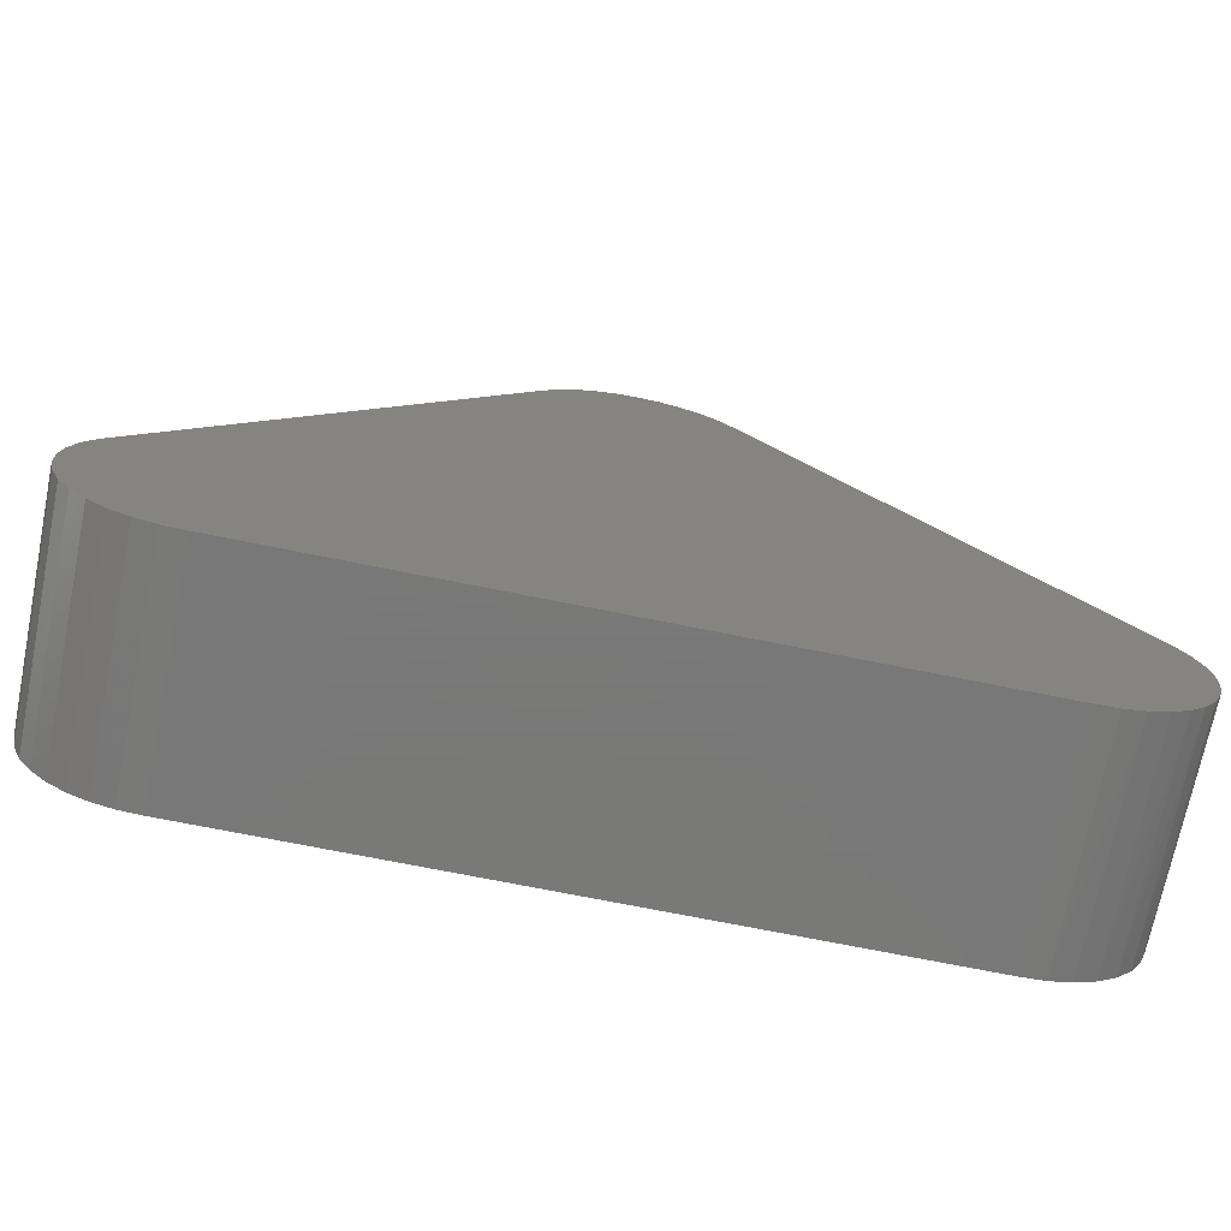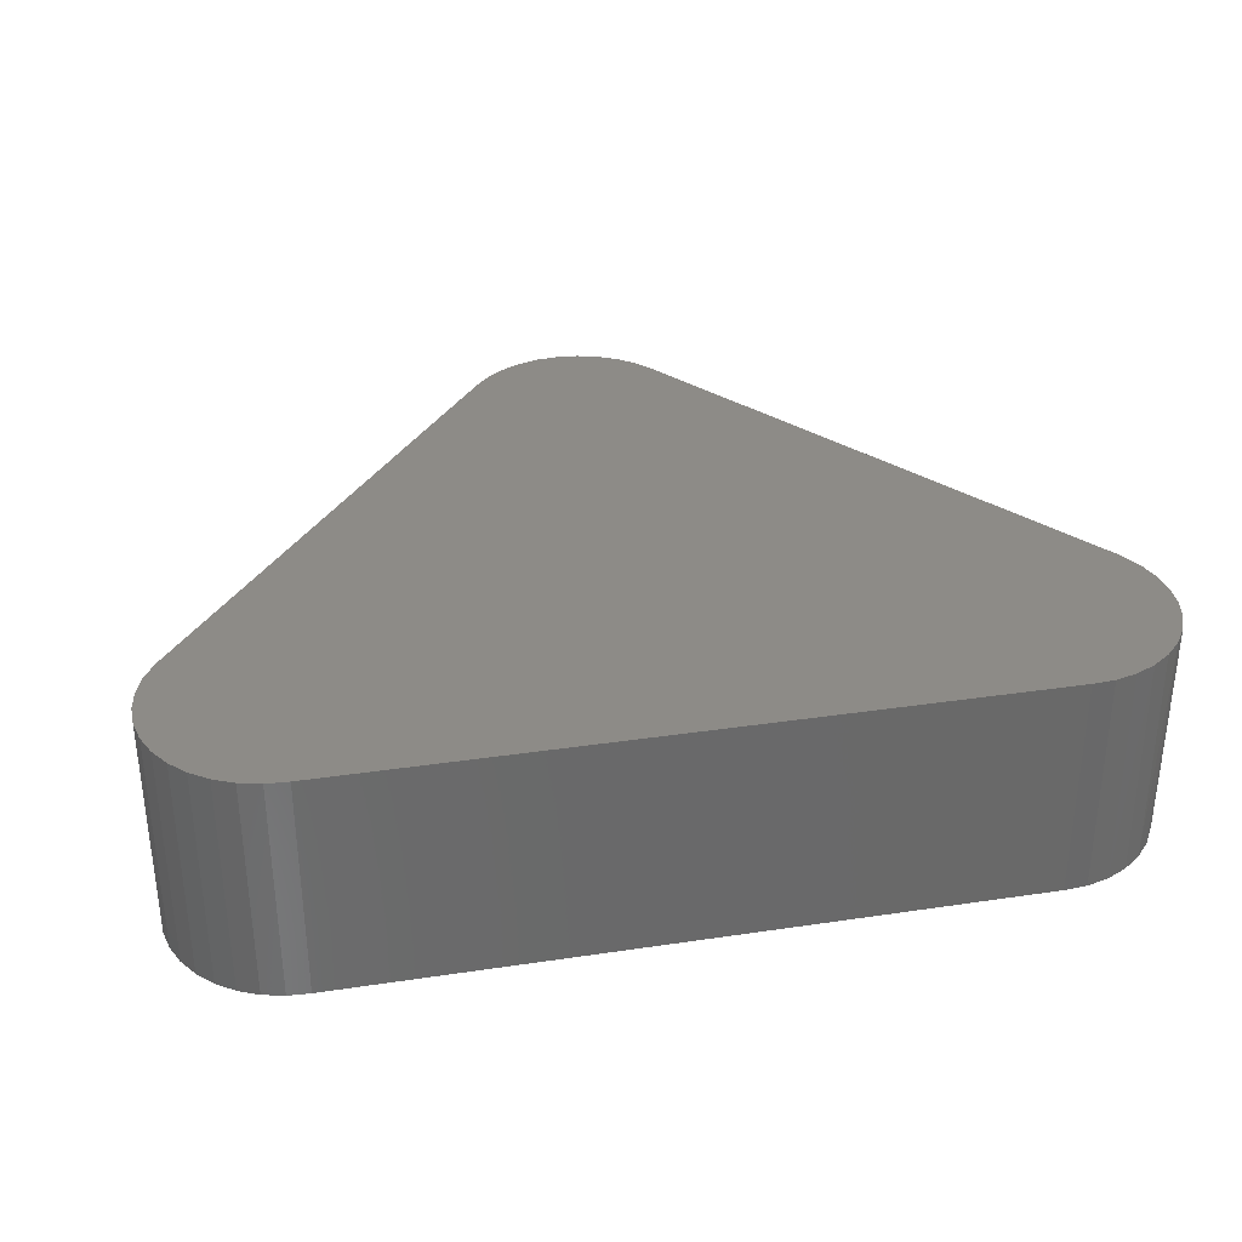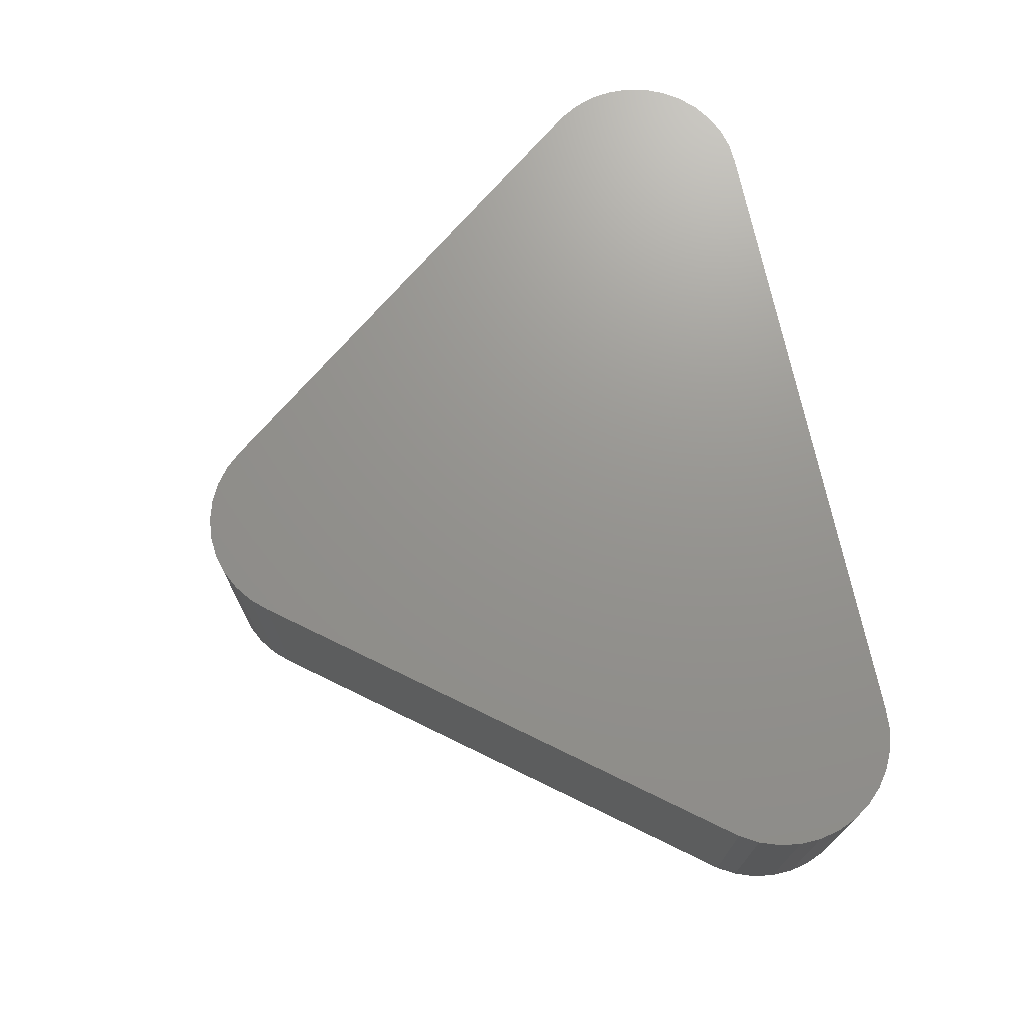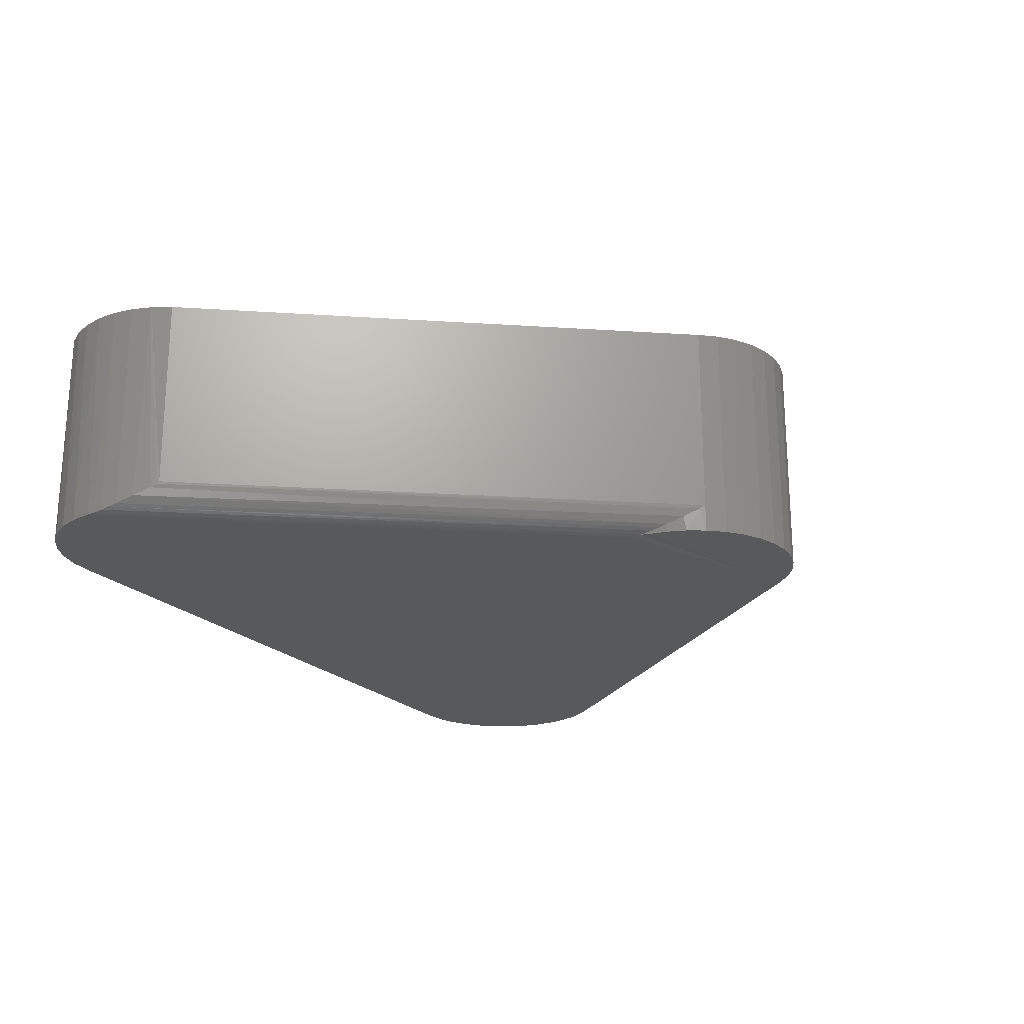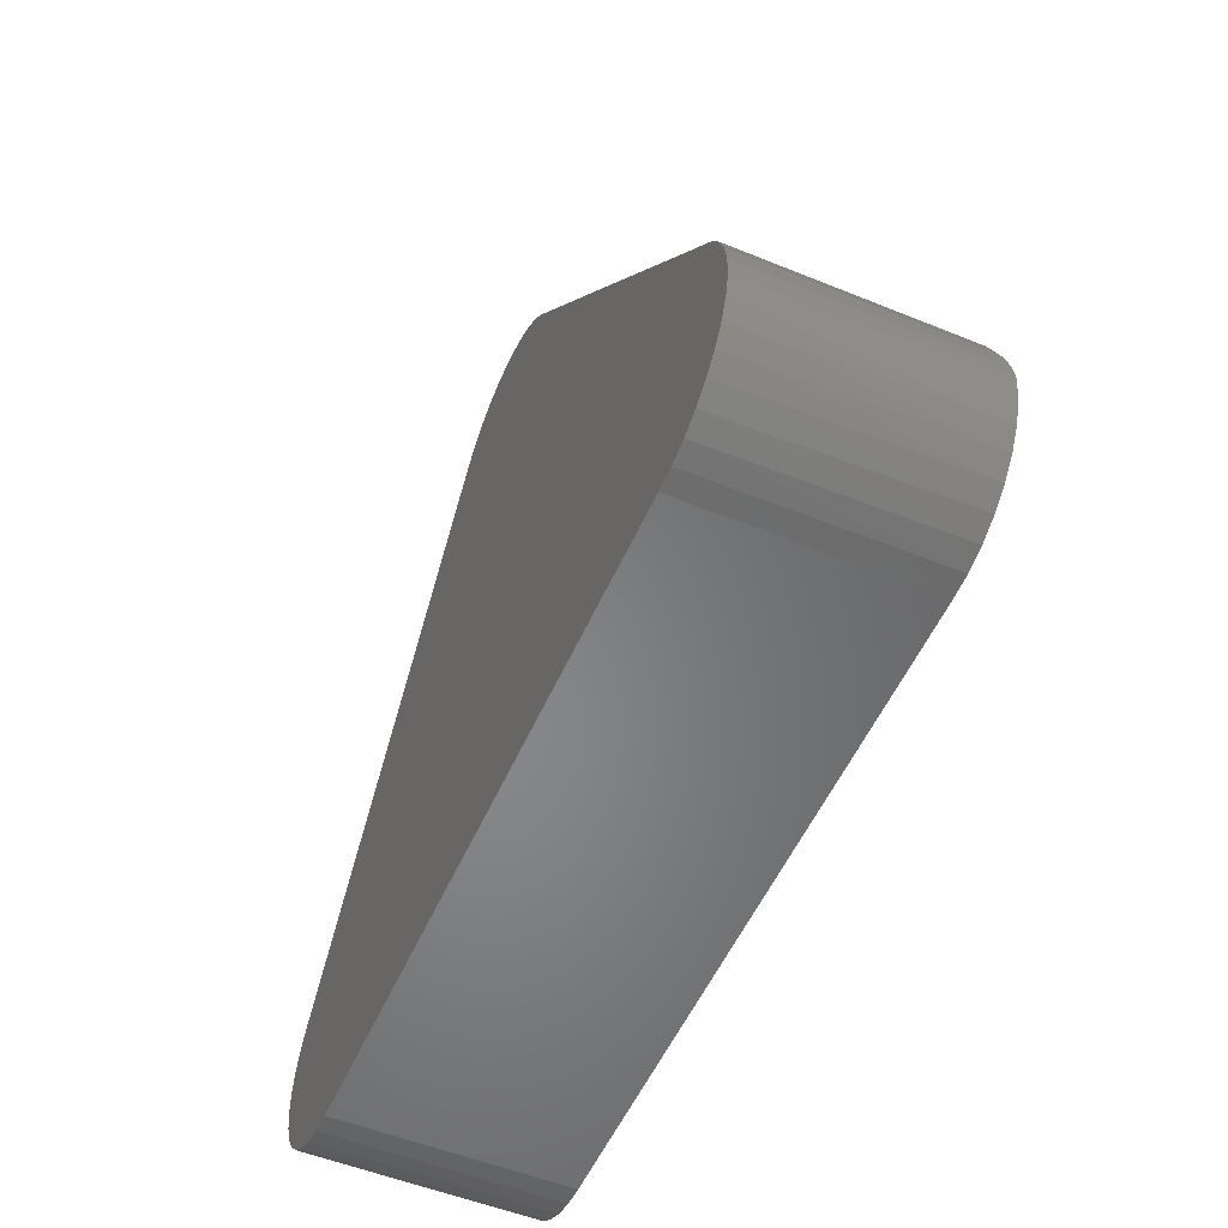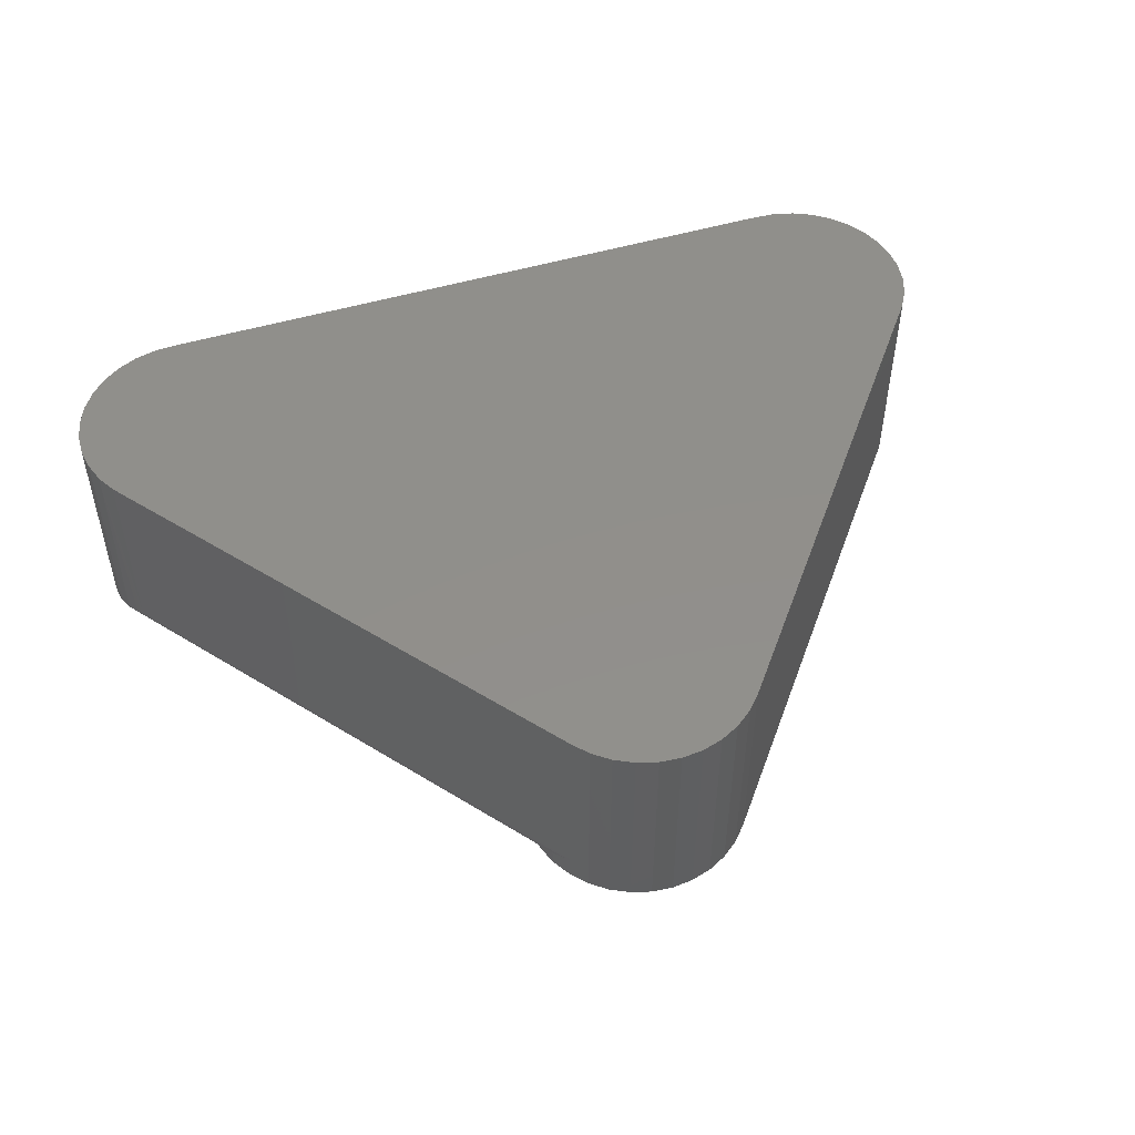
<metadata>
{"format":"stl","ext":"stl","renderer":"f3d","projection":"perspective","resolution":1024,"background":"white","views":[{"elev":-71.5,"azim":168.6,"up":"+Z"},{"elev":33.8,"azim":168.5,"up":"+Y"},{"elev":71.2,"azim":78.3,"up":"+Y"},{"elev":-21.9,"azim":-58.8,"up":"+Y"},{"elev":-53.5,"azim":-113.5,"up":"+Z"},{"elev":50.2,"azim":-18.1,"up":"+Y"}]}
</metadata>
<code>
# stl→obj: 89 verts, 174 faces
v 0.3116 -0.125 0.505
v 0.3117 -0.1232 0.5064
v 0.3112 -0.1246 0.4999
v 0.3138 -0.125 0.5158
v 0.3126 -0.1218 0.511
v 0.3137 -0.1202 0.5155
v 0.3171 -0.1161 0.5246
v 0.3179 -0.125 0.5261
v 0.3218 -0.1115 0.5328
v 0.3237 -0.125 0.5355
v 0.3237 -0.1094 0.5355
v 0.3316 -0.125 0.5444
v 0.3316 2.342e-17 0.5444
v 0.3237 2.293e-17 0.5355
v 0.3411 2.382e-17 0.5516
v 0.3411 -0.125 0.5516
v 0.3517 2.412e-17 0.557
v 0.3517 -0.125 0.557
v 0.3632 2.43e-17 0.5602
v 0.3632 -0.125 0.5602
v 0.375 2.436e-17 0.5614
v 0.375 -0.125 0.5614
v 0.3868 2.43e-17 0.5602
v 0.3868 -0.125 0.5602
v 0.3983 2.412e-17 0.557
v 0.3983 -0.125 0.557
v 0.4089 2.382e-17 0.5516
v 0.4089 -0.125 0.5516
v 0.4184 2.342e-17 0.5444
v 0.4184 -0.125 0.5444
v 0.4263 2.279e-17 0.5355
v 0.4263 -0.125 0.5355
v 0.3112 -0.125 0.4939
v 0.6198 -0.125 0.2224
v 0.135 -0.125 0.2149
v 0.6131 -0.125 0.2125
v 0.1434 -0.125 0.2055
v 0.6048 -0.125 0.2038
v 0.1534 -0.125 0.1979
v 0.595 -0.125 0.1969
v 0.1647 -0.125 0.1923
v 0.6158 -0.125 0.2908
v 0.1225 -0.125 0.2501
v 0.1243 -0.125 0.2377
v 0.6245 -0.125 0.2335
v 0.6271 -0.125 0.2452
v 0.6275 -0.125 0.2572
v 0.6257 -0.125 0.269
v 0.6217 -0.125 0.2804
v 0.5841 -0.125 0.1919
v 0.1769 -0.125 0.189
v 0.1895 -0.125 0.1882
v 0.5605 -0.125 0.1882
v 0.5725 -0.125 0.1889
v 0.1286 -0.125 0.2258
v 0.1342 -0.1094 0.2908
v 0.1342 9.015e-18 0.2908
v 0.1229 6.484e-18 0.2452
v 0.1224 -0.1248 0.2536
v 0.155 3.804e-18 0.1969
v 0.1452 4.189e-18 0.2038
v 0.1369 4.667e-18 0.2125
v 0.1302 5.222e-18 0.2224
v 0.1255 5.834e-18 0.2335
v 0.1225 7.15e-18 0.2572
v 0.1228 -0.1239 0.26
v 0.1234 -0.1227 0.2646
v 0.1243 -0.1213 0.269
v 0.1243 7.808e-18 0.269
v 0.1273 -0.1175 0.2782
v 0.1283 8.437e-18 0.2804
v 0.1315 -0.113 0.2866
v 0.1335 -0.1108 0.2898
v 0.1895 3.318e-18 0.1882
v 0.1775 3.361e-18 0.1889
v 0.1659 3.525e-18 0.1919
v 0.6131 4.667e-18 0.2125
v 0.6198 5.222e-18 0.2224
v 0.6048 4.189e-18 0.2038
v 0.595 3.804e-18 0.1969
v 0.6158 9.015e-18 0.2908
v 0.5841 3.525e-18 0.1919
v 0.5725 3.361e-18 0.1889
v 0.5605 3.506e-18 0.1882
v 0.6245 5.834e-18 0.2335
v 0.6271 6.484e-18 0.2452
v 0.6275 7.15e-18 0.2572
v 0.6257 7.808e-18 0.269
v 0.6217 8.437e-18 0.2804
f 1 2 3
f 2 1 4
f 5 2 4
f 5 4 6
f 7 6 4
f 4 8 7
f 9 7 8
f 10 9 8
f 11 9 10
f 11 10 12
f 11 12 13
f 11 13 14
f 13 12 15
f 15 12 16
f 15 16 17
f 17 16 18
f 17 18 19
f 19 18 20
f 19 20 21
f 21 20 22
f 21 22 23
f 23 22 24
f 23 24 25
f 25 24 26
f 25 26 27
f 27 26 28
f 27 28 29
f 29 28 30
f 29 30 31
f 31 30 32
f 3 32 1
f 32 3 33
f 20 24 22
f 24 20 18
f 24 18 26
f 26 18 16
f 26 16 28
f 28 16 12
f 28 12 30
f 10 30 12
f 34 35 36
f 36 35 37
f 36 37 38
f 38 37 39
f 38 39 40
f 40 39 41
f 32 33 42
f 32 30 10
f 32 10 8
f 32 8 4
f 32 4 1
f 43 44 45
f 43 45 46
f 43 46 47
f 43 47 48
f 43 48 49
f 43 49 42
f 43 42 33
f 50 40 41
f 50 41 51
f 50 51 52
f 50 52 53
f 50 53 54
f 45 44 34
f 34 44 55
f 34 55 35
f 11 14 56
f 56 14 57
f 43 58 44
f 43 59 58
f 41 39 60
f 61 60 39
f 39 37 61
f 62 61 37
f 37 35 62
f 63 62 35
f 35 55 63
f 64 63 55
f 55 44 64
f 58 64 44
f 58 59 65
f 59 66 65
f 65 66 67
f 65 67 68
f 65 68 69
f 69 68 70
f 71 69 70
f 71 70 72
f 71 72 73
f 71 73 56
f 71 56 57
f 74 52 75
f 75 52 51
f 75 51 76
f 76 51 41
f 76 41 60
f 33 59 43
f 33 3 59
f 11 73 9
f 11 56 73
f 9 73 72
f 9 72 7
f 72 70 7
f 6 7 70
f 70 68 6
f 6 68 5
f 5 68 67
f 5 67 2
f 2 67 66
f 2 66 3
f 66 59 3
f 21 23 19
f 17 19 23
f 25 17 23
f 15 17 25
f 27 15 25
f 13 15 27
f 29 13 27
f 77 62 78
f 61 62 77
f 79 61 77
f 60 61 79
f 80 60 79
f 76 60 80
f 14 13 29
f 14 29 31
f 14 31 81
f 14 81 57
f 82 83 84
f 82 84 74
f 82 74 75
f 82 75 76
f 82 76 80
f 62 63 78
f 78 63 64
f 78 64 85
f 85 64 58
f 85 58 86
f 86 58 65
f 86 65 87
f 87 65 69
f 87 69 88
f 88 69 71
f 88 71 89
f 89 71 57
f 89 57 81
f 42 81 32
f 32 81 31
f 81 42 89
f 89 42 49
f 89 49 88
f 88 49 48
f 88 48 87
f 87 48 47
f 87 47 86
f 86 47 46
f 86 46 85
f 85 46 45
f 85 45 78
f 78 45 34
f 78 34 77
f 77 34 36
f 77 36 79
f 79 36 38
f 79 38 80
f 80 38 40
f 80 40 82
f 82 40 50
f 82 50 83
f 83 50 54
f 83 54 84
f 84 54 53
f 52 74 53
f 53 74 84

</code>
